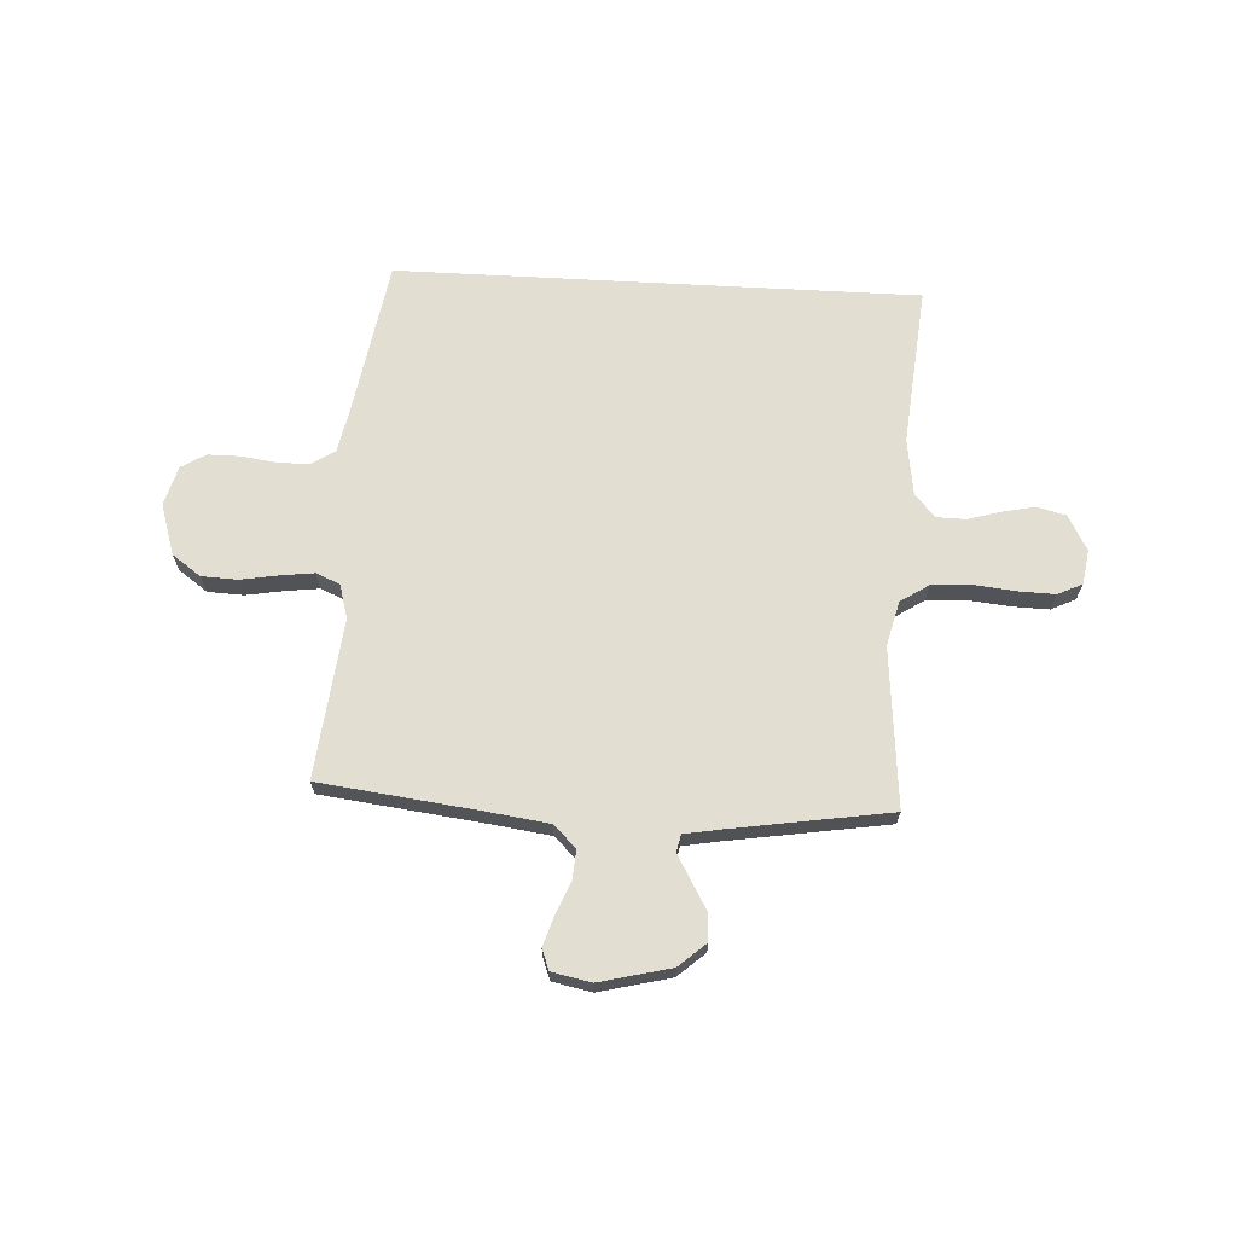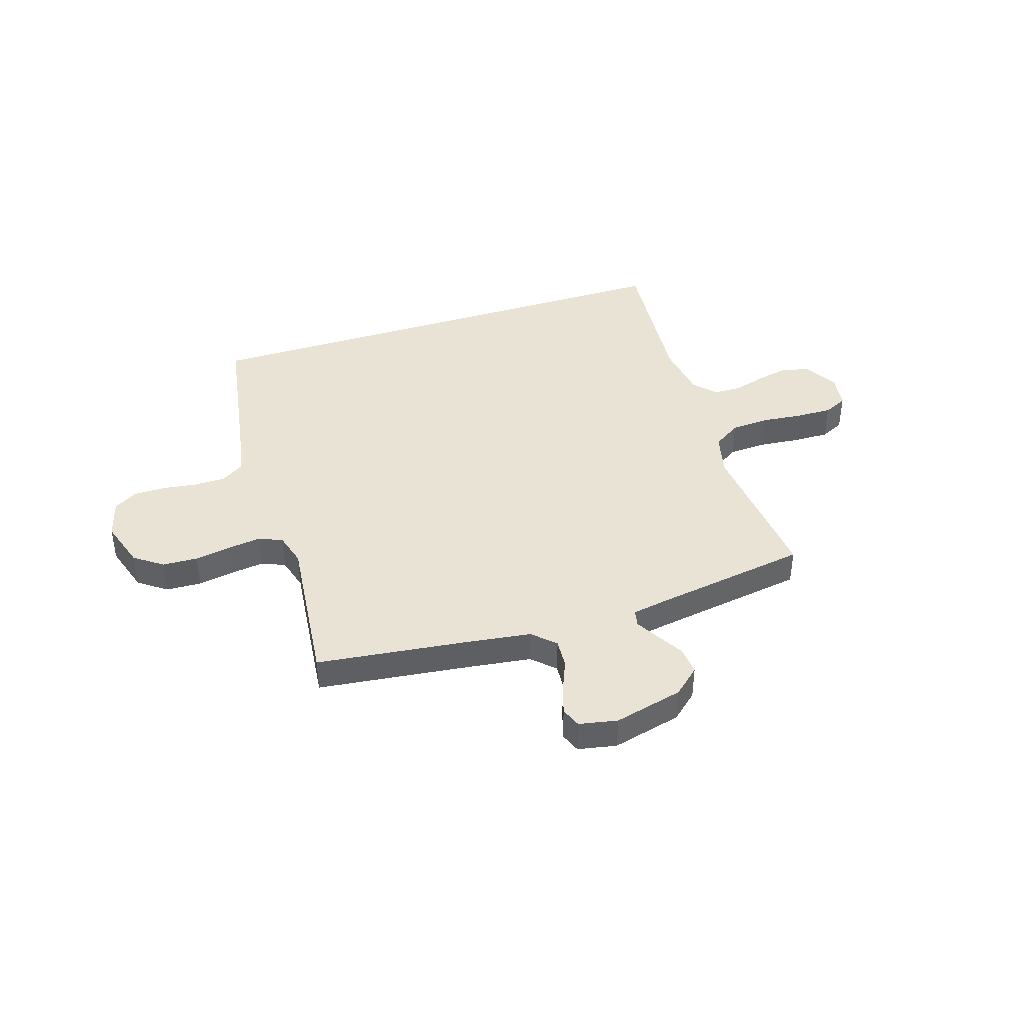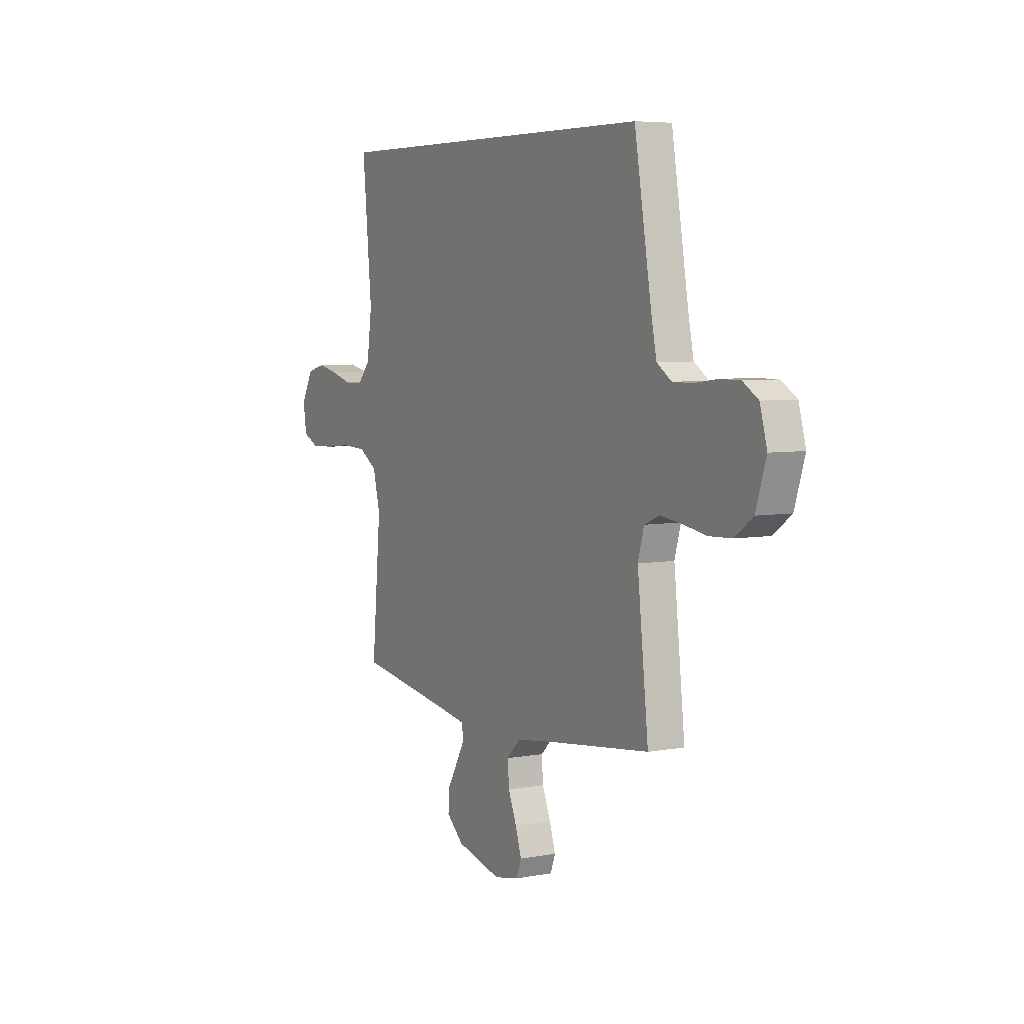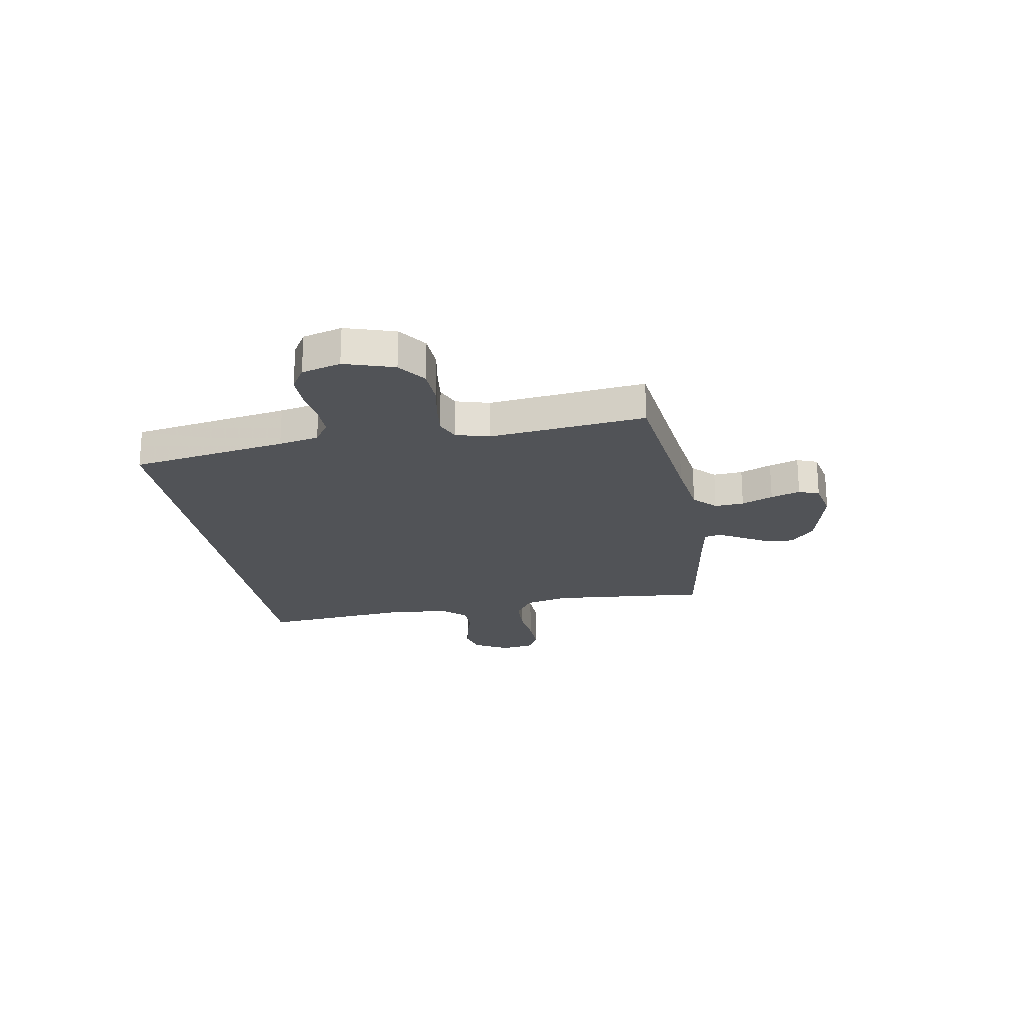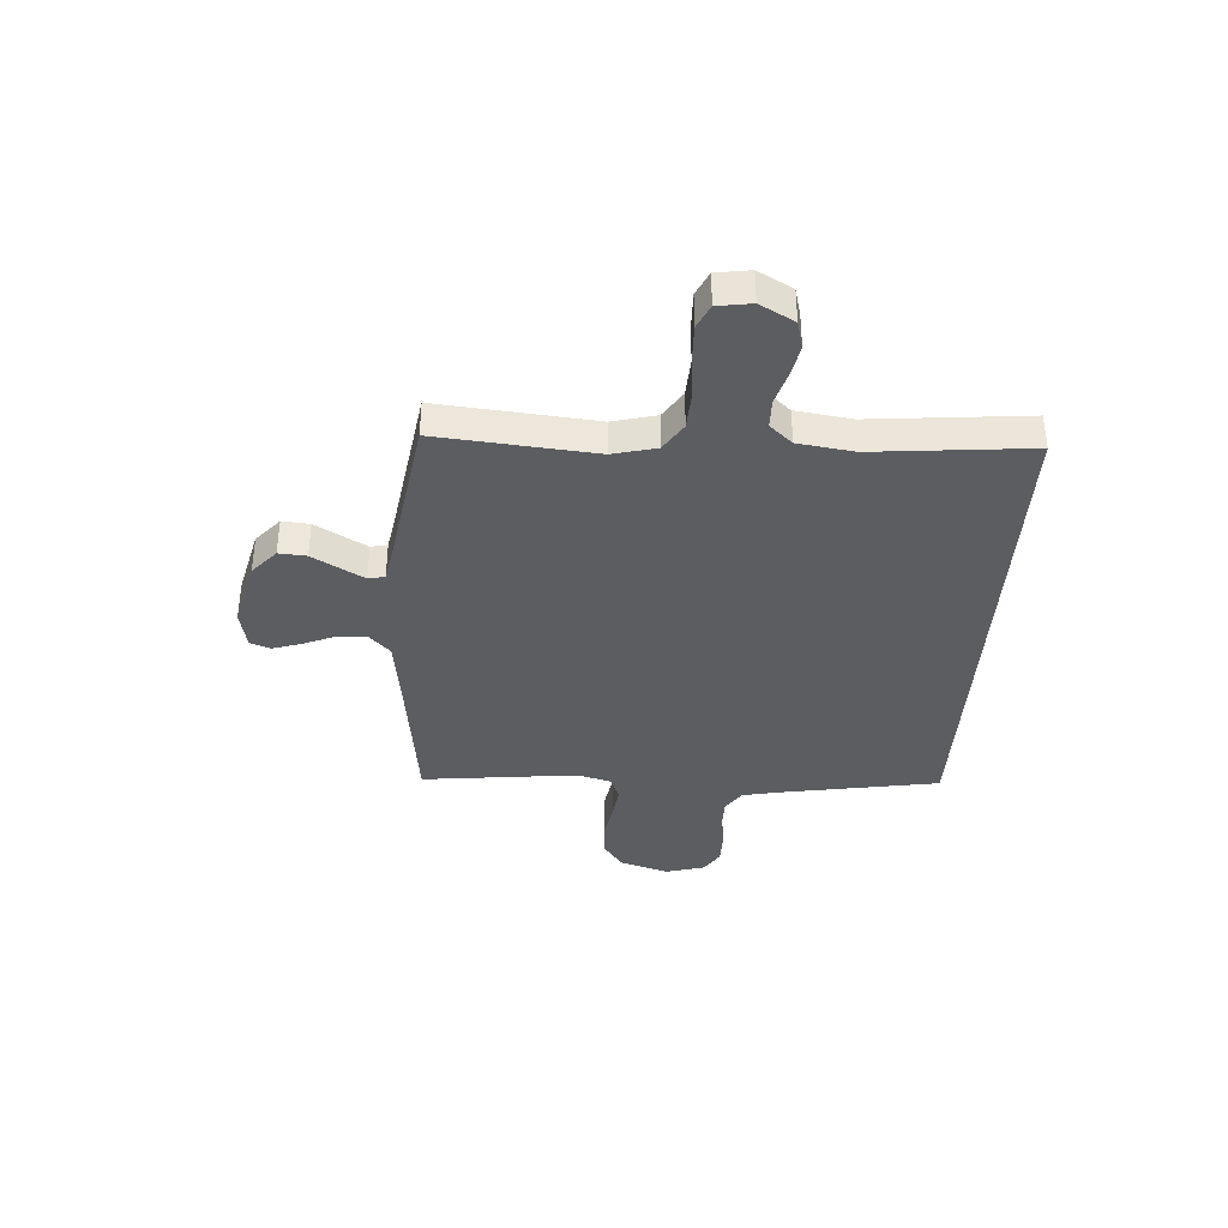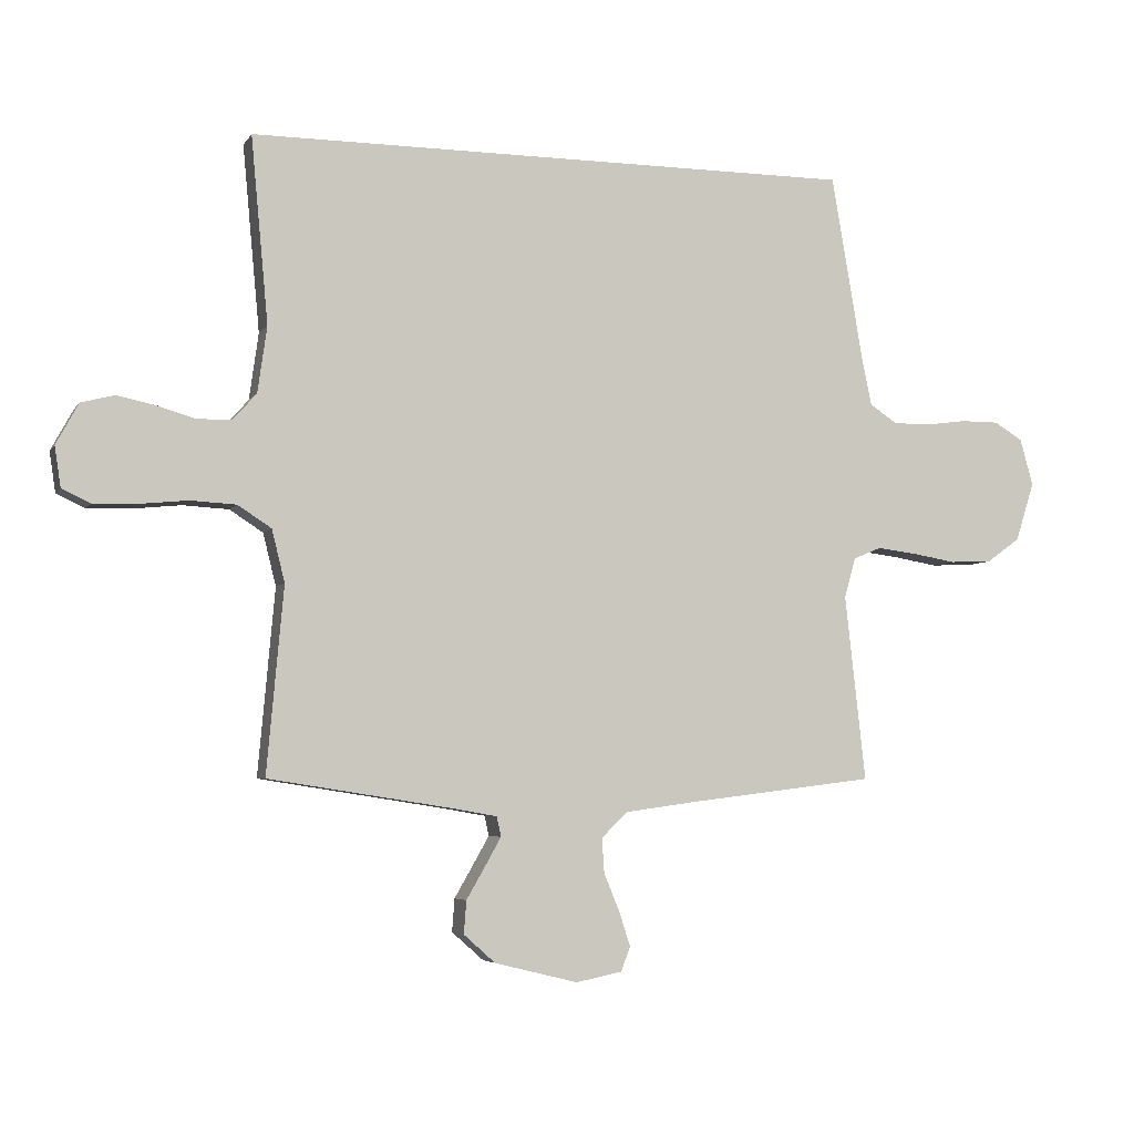
<metadata>
{"format":"obj","ext":"obj","renderer":"f3d","projection":"perspective","resolution":1024,"background":"white","views":[{"elev":67.8,"azim":-176.9,"up":"+Y"},{"elev":41.3,"azim":162.1,"up":"+Y"},{"elev":5.7,"azim":60.6,"up":"+Z"},{"elev":-21.8,"azim":99.9,"up":"+Y"},{"elev":-37.1,"azim":-93.6,"up":"+Y"},{"elev":-4.9,"azim":-17.8,"up":"+Z"}]}
</metadata>
<code>
v -0.532 0.07 0.5
v 0.451 0.07 0.5
v 0.502 0.07 0.2
v 0.518 0.07 0.123
v 0.562 0.07 0.094
v 0.622 0.07 0.094
v 0.688 0.07 0.103
v 0.749 0.07 0.103
v 0.795 0.07 0.075
v 0.816 0.07 0
v 0.786 0.07 -0.095
v 0.732 0.07 -0.134
v 0.664 0.07 -0.137
v 0.594 0.07 -0.125
v 0.53 0.07 -0.117
v 0.485 0.07 -0.136
v 0.467 0.07 -0.2
v 0.5 0.07 -0.5
v 0.2 0.07 -0.537
v 0.084 0.07 -0.553
v 0.042 0.07 -0.594
v 0.046 0.07 -0.65
v 0.071 0.07 -0.71
v 0.089 0.07 -0.766
v 0.074 0.07 -0.805
v 0 0.07 -0.82
v -0.134 0.07 -0.787
v -0.185 0.07 -0.742
v -0.181 0.07 -0.689
v -0.151 0.07 -0.637
v -0.125 0.07 -0.591
v -0.132 0.07 -0.559
v -0.2 0.07 -0.547
v -0.5 0.07 -0.5
v -0.473 0.07 -0.2
v -0.494 0.07 -0.116
v -0.548 0.07 -0.081
v -0.622 0.07 -0.077
v -0.7 0.07 -0.085
v -0.77 0.07 -0.087
v -0.816 0.07 -0.065
v -0.826 0.07 0
v -0.79 0.07 0.066
v -0.736 0.07 0.08
v -0.674 0.07 0.067
v -0.612 0.07 0.049
v -0.557 0.07 0.05
v -0.519 0.07 0.093
v -0.504 0.07 0.2
v -0.532 0 0.5
v 0.451 0 0.5
v 0.502 0 0.2
v 0.518 0 0.123
v 0.562 0 0.094
v 0.622 0 0.094
v 0.688 0 0.103
v 0.749 0 0.103
v 0.795 0 0.075
v 0.816 0 0
v 0.786 0 -0.095
v 0.732 0 -0.134
v 0.664 0 -0.137
v 0.594 0 -0.125
v 0.53 0 -0.117
v 0.485 0 -0.136
v 0.467 0 -0.2
v 0.5 0 -0.5
v 0.2 0 -0.537
v 0.084 0 -0.553
v 0.042 0 -0.594
v 0.046 0 -0.65
v 0.071 0 -0.71
v 0.089 0 -0.766
v 0.074 0 -0.805
v 0 0 -0.82
v -0.134 0 -0.787
v -0.185 0 -0.742
v -0.181 0 -0.689
v -0.151 0 -0.637
v -0.125 0 -0.591
v -0.132 0 -0.559
v -0.2 0 -0.547
v -0.5 0 -0.5
v -0.473 0 -0.2
v -0.494 0 -0.116
v -0.548 0 -0.081
v -0.622 0 -0.077
v -0.7 0 -0.085
v -0.77 0 -0.087
v -0.816 0 -0.065
v -0.826 0 0
v -0.79 0 0.066
v -0.736 0 0.08
v -0.674 0 0.067
v -0.612 0 0.049
v -0.557 0 0.05
v -0.519 0 0.093
v -0.504 0 0.2
f 43 44 45 46
f 41 42 43 46
f 41 46 47
f 38 39 40 41
f 37 38 41 47
f 36 37 47 48
f 33 34 35
f 32 33 35 36
f 27 28 29 30
f 27 30 31
f 26 27 31
f 25 26 31 32
f 22 23 24 25
f 17 18 19
f 16 17 19 20
f 11 12 13 14
f 11 14 15
f 10 11 15
f 9 10 15
f 6 7 8 9
f 5 6 9 15
f 4 5 15 16
f 49 1 2 3
f 22 25 32 36
f 21 22 36 48
f 20 21 48 49
f 16 20 49
f 3 4 16 49
f 95 94 93 92
f 95 92 91 90
f 96 95 90
f 90 89 88 87
f 96 90 87 86
f 97 96 86 85
f 84 83 82
f 85 84 82 81
f 79 78 77 76
f 80 79 76
f 80 76 75
f 81 80 75 74
f 74 73 72 71
f 68 67 66
f 69 68 66 65
f 63 62 61 60
f 64 63 60
f 64 60 59
f 64 59 58
f 58 57 56 55
f 64 58 55 54
f 65 64 54 53
f 52 51 50 98
f 85 81 74 71
f 97 85 71 70
f 98 97 70 69
f 98 69 65
f 98 65 53 52
f 1 50 51 2
f 2 51 52 3
f 3 52 53 4
f 4 53 54 5
f 5 54 55 6
f 6 55 56 7
f 7 56 57 8
f 8 57 58 9
f 9 58 59 10
f 10 59 60 11
f 11 60 61 12
f 12 61 62 13
f 13 62 63 14
f 14 63 64 15
f 15 64 65 16
f 16 65 66 17
f 17 66 67 18
f 18 67 68 19
f 19 68 69 20
f 20 69 70 21
f 21 70 71 22
f 22 71 72 23
f 23 72 73 24
f 24 73 74 25
f 25 74 75 26
f 26 75 76 27
f 27 76 77 28
f 28 77 78 29
f 29 78 79 30
f 30 79 80 31
f 31 80 81 32
f 32 81 82 33
f 33 82 83 34
f 34 83 84 35
f 35 84 85 36
f 36 85 86 37
f 37 86 87 38
f 38 87 88 39
f 39 88 89 40
f 40 89 90 41
f 41 90 91 42
f 42 91 92 43
f 43 92 93 44
f 44 93 94 45
f 45 94 95 46
f 46 95 96 47
f 47 96 97 48
f 48 97 98 49
f 49 98 50 1

</code>
